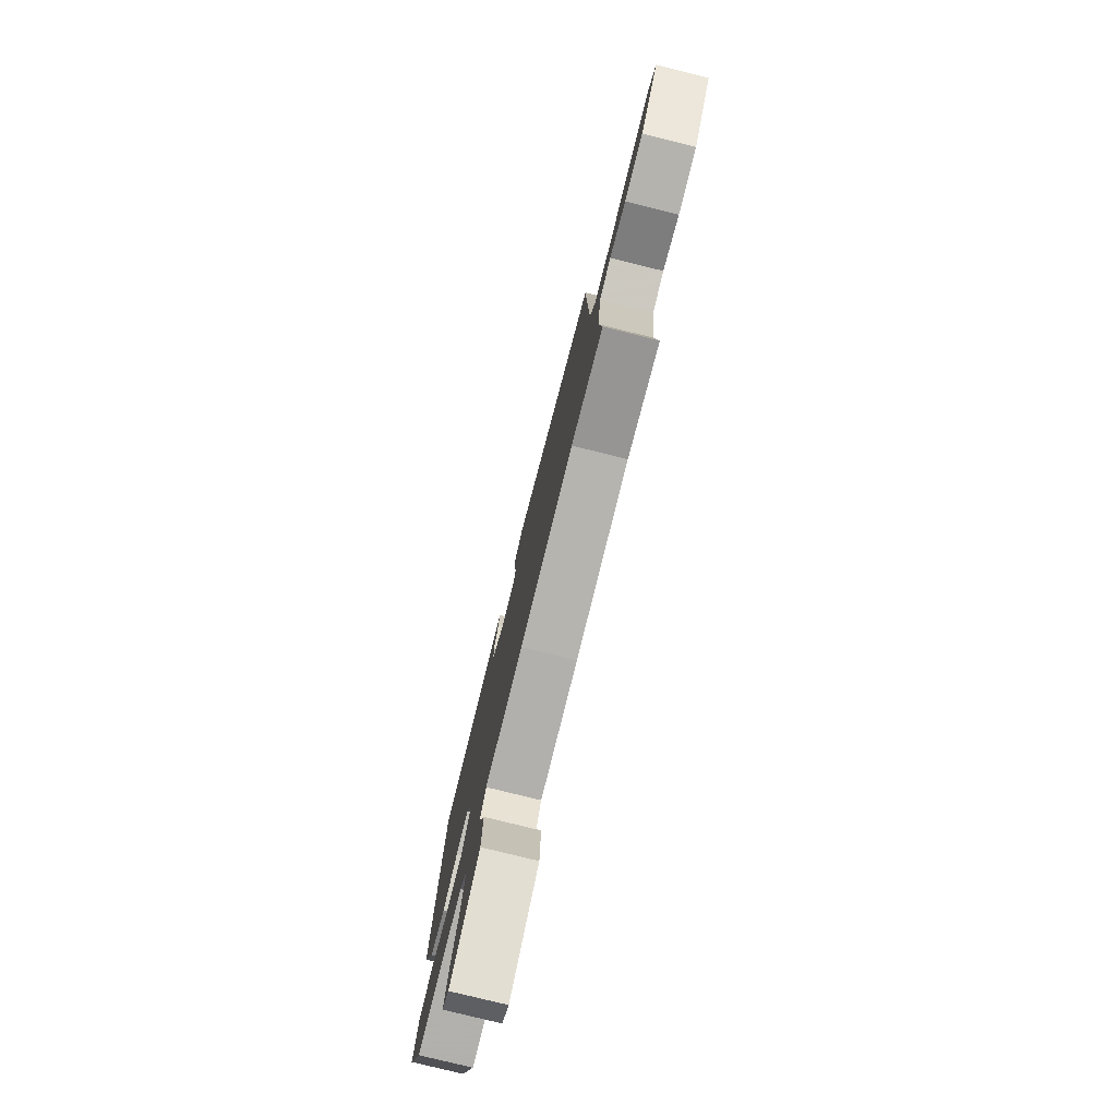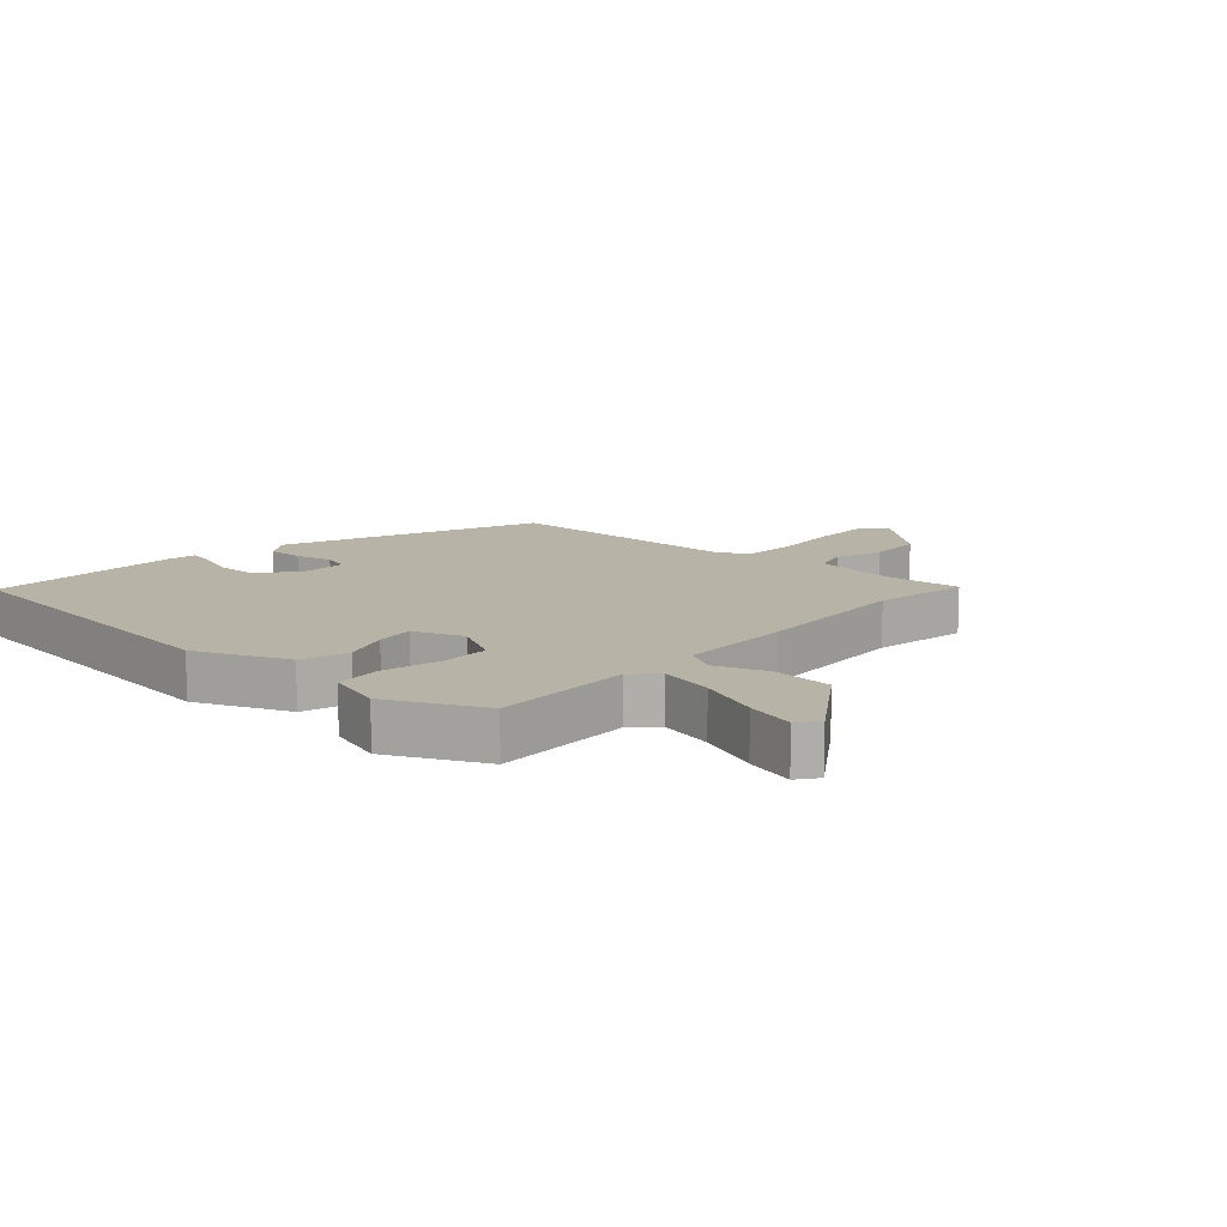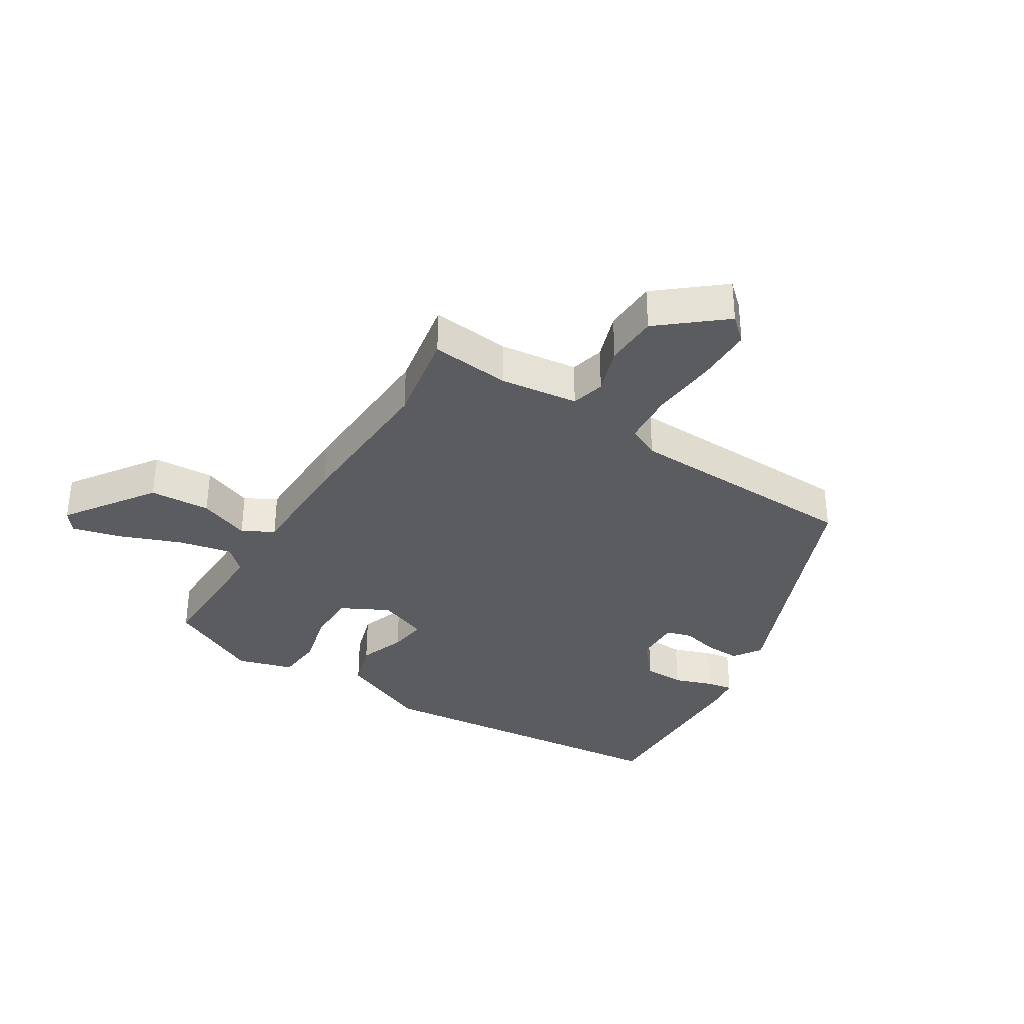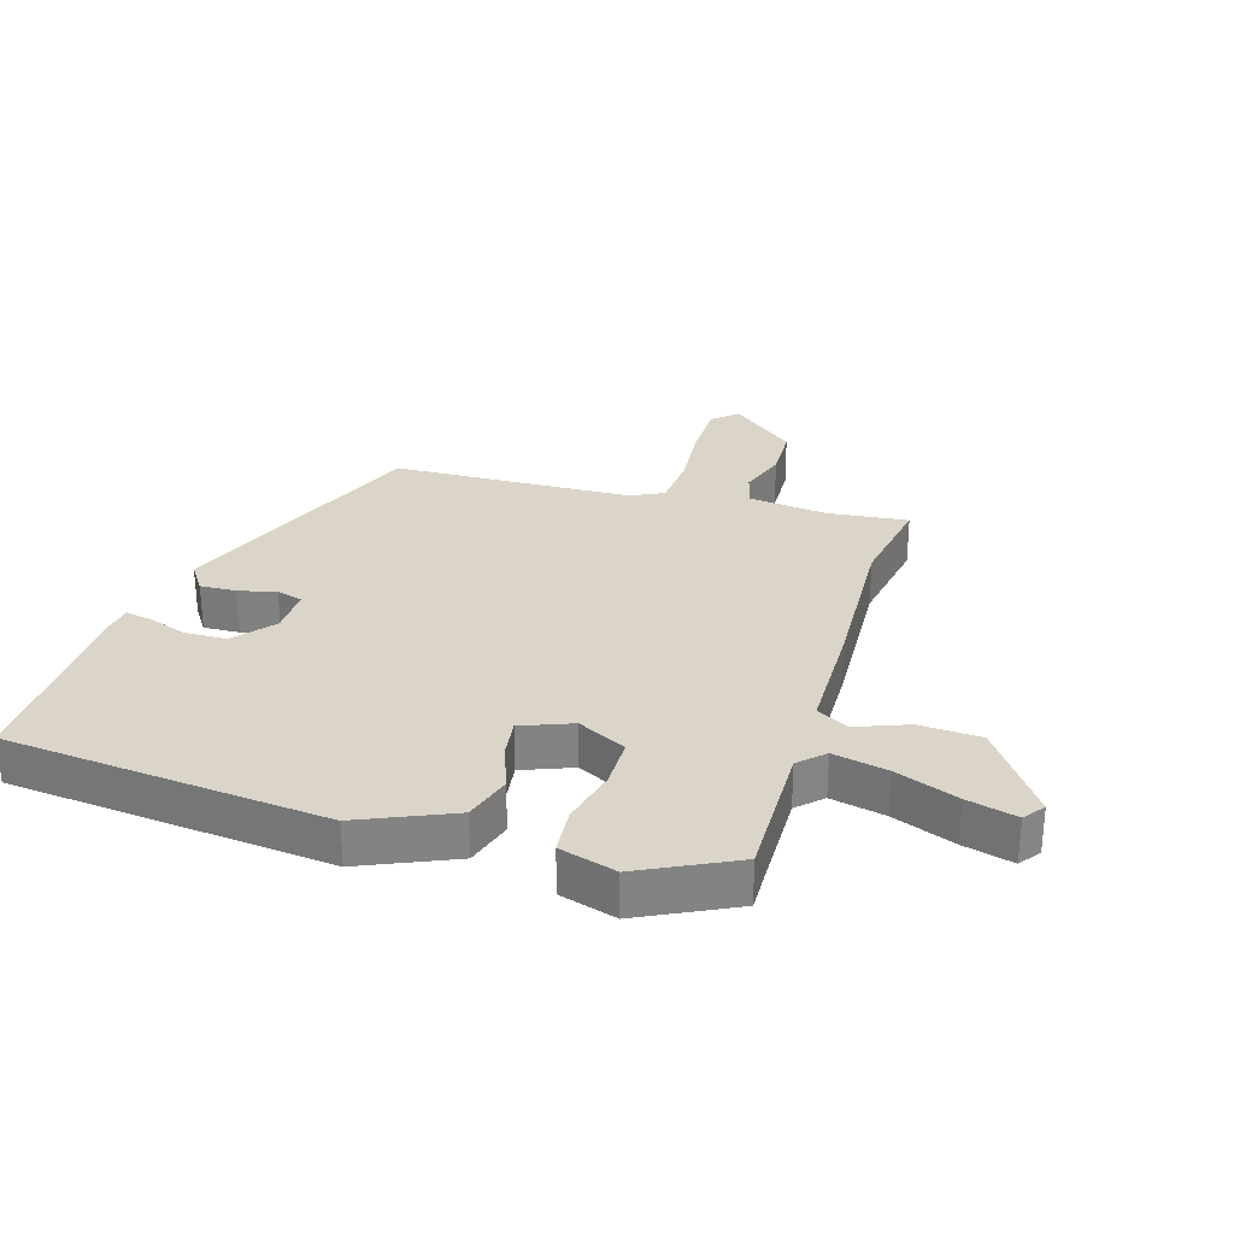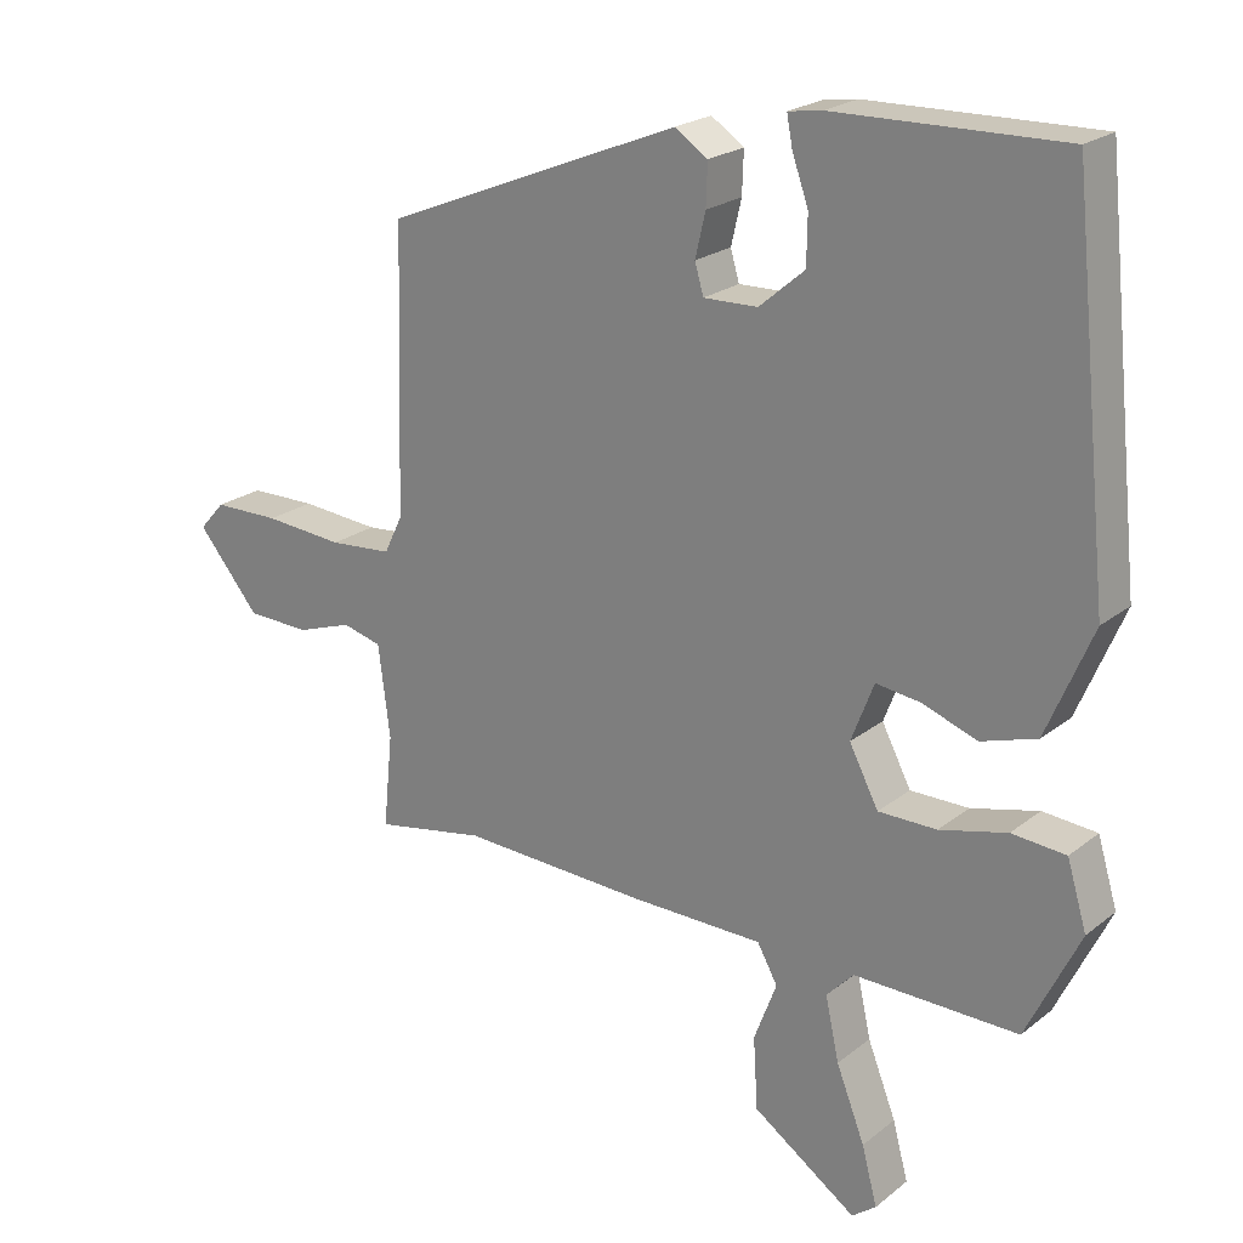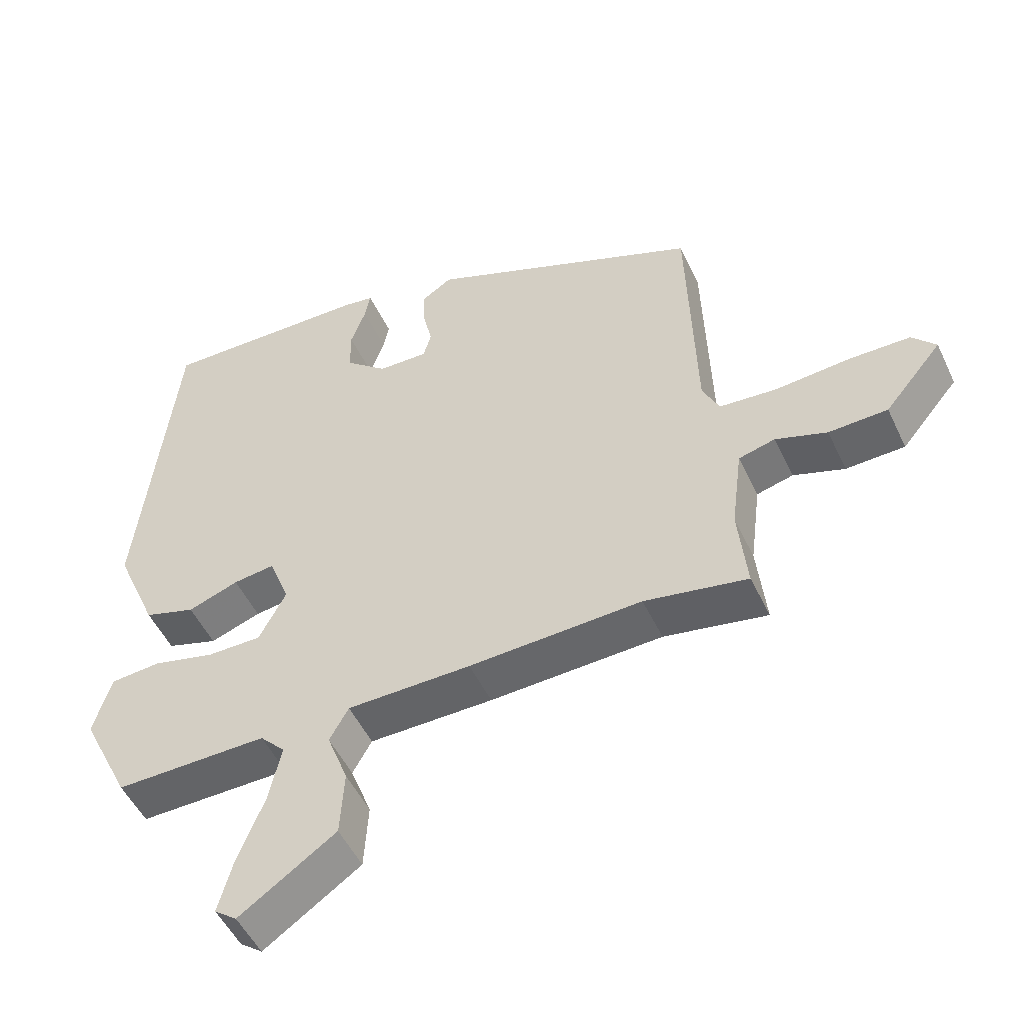
<metadata>
{"format":"obj","ext":"obj","renderer":"f3d","projection":"perspective","resolution":1024,"background":"white","views":[{"elev":-78.1,"azim":-103.9,"up":"+Z"},{"elev":12.7,"azim":132.1,"up":"+Y"},{"elev":-34.5,"azim":-122.1,"up":"+Y"},{"elev":29.3,"azim":106.5,"up":"+Y"},{"elev":22.1,"azim":36.8,"up":"+Z"},{"elev":-50.9,"azim":-155.2,"up":"+Z"}]}
</metadata>
<code>
v -0.392 0.07 -0.48
v -0.544 0.07 -0.508
v -0.531 0.07 -0.38
v -0.547 0.07 -0.254
v -0.601 0.07 -0.24
v -0.677 0.07 -0.266
v -0.764 0.07 -0.263
v -0.849 0.07 -0.161
v -0.814 0.07 -0.122
v -0.723 0.07 -0.121
v -0.614 0.07 -0.13
v -0.528 0.07 -0.123
v -0.503 0.07 -0.071
v -0.492 0.07 0.312
v -0.085 0.07 0.479
v -0.04 0.07 0.449
v -0.042 0.07 0.392
v -0.056 0.07 0.332
v -0.044 0.07 0.291
v 0.03 0.07 0.293
v 0.092 0.07 0.346
v 0.093 0.07 0.412
v 0.071 0.07 0.474
v 0.063 0.07 0.516
v 0.109 0.07 0.523
v 0.42 0.07 0.53
v 0.473 0.07 0.021
v 0.41 0.07 -0.127
v 0.334 0.07 -0.151
v 0.259 0.07 -0.124
v 0.198 0.07 -0.116
v 0.167 0.07 -0.196
v 0.207 0.07 -0.273
v 0.287 0.07 -0.273
v 0.379 0.07 -0.25
v 0.453 0.07 -0.256
v 0.48 0.07 -0.346
v 0.407 0.07 -0.496
v 0.182 0.07 -0.493
v 0.145 0.07 -0.532
v 0.164 0.07 -0.618
v 0.203 0.07 -0.717
v 0.224 0.07 -0.796
v 0.191 0.07 -0.821
v 0.049 0.07 -0.723
v 0.043 0.07 -0.625
v 0.074 0.07 -0.543
v 0.046 0.07 -0.493
v -0.137 0.07 -0.491
v -0.392 0 -0.48
v -0.544 0 -0.508
v -0.531 0 -0.38
v -0.547 0 -0.254
v -0.601 0 -0.24
v -0.677 0 -0.266
v -0.764 0 -0.263
v -0.849 0 -0.161
v -0.814 0 -0.122
v -0.723 0 -0.121
v -0.614 0 -0.13
v -0.528 0 -0.123
v -0.503 0 -0.071
v -0.492 0 0.312
v -0.085 0 0.479
v -0.04 0 0.449
v -0.042 0 0.392
v -0.056 0 0.332
v -0.044 0 0.291
v 0.03 0 0.293
v 0.092 0 0.346
v 0.093 0 0.412
v 0.071 0 0.474
v 0.063 0 0.516
v 0.109 0 0.523
v 0.42 0 0.53
v 0.473 0 0.021
v 0.41 0 -0.127
v 0.334 0 -0.151
v 0.259 0 -0.124
v 0.198 0 -0.116
v 0.167 0 -0.196
v 0.207 0 -0.273
v 0.287 0 -0.273
v 0.379 0 -0.25
v 0.453 0 -0.256
v 0.48 0 -0.346
v 0.407 0 -0.496
v 0.182 0 -0.493
v 0.145 0 -0.532
v 0.164 0 -0.618
v 0.203 0 -0.717
v 0.224 0 -0.796
v 0.191 0 -0.821
v 0.049 0 -0.723
v 0.043 0 -0.625
v 0.074 0 -0.543
v 0.046 0 -0.493
v -0.137 0 -0.491
f 48 49 1
f 45 46 47
f 44 45 47
f 43 44 47
f 42 43 47
f 41 42 47
f 40 41 47 48
f 39 40 48
f 37 38 39
f 36 37 39
f 35 36 39
f 34 35 39
f 39 48 1
f 34 39 1
f 33 34 1
f 28 29 30
f 27 28 30
f 26 27 30
f 25 26 30
f 24 25 30
f 22 23 24
f 22 24 30
f 21 22 30 31
f 16 17 18
f 15 16 18
f 14 15 18
f 13 14 18
f 12 13 18 19
f 9 10 11
f 8 9 11
f 7 8 11
f 6 7 11
f 5 6 11
f 4 5 11 12
f 12 19 20
f 4 12 20
f 3 4 20
f 1 2 3
f 33 1 3
f 32 33 3
f 21 31 32
f 20 21 32
f 3 20 32
f 50 98 97
f 96 95 94
f 96 94 93
f 96 93 92
f 96 92 91
f 96 91 90
f 97 96 90 89
f 97 89 88
f 88 87 86
f 88 86 85
f 88 85 84
f 88 84 83
f 50 97 88
f 50 88 83
f 50 83 82
f 79 78 77
f 79 77 76
f 79 76 75
f 79 75 74
f 79 74 73
f 73 72 71
f 79 73 71
f 80 79 71 70
f 67 66 65
f 67 65 64
f 67 64 63
f 67 63 62
f 68 67 62 61
f 60 59 58
f 60 58 57
f 60 57 56
f 60 56 55
f 60 55 54
f 61 60 54 53
f 69 68 61
f 69 61 53
f 69 53 52
f 52 51 50
f 52 50 82
f 52 82 81
f 81 80 70
f 81 70 69
f 81 69 52
f 1 50 51 2
f 2 51 52 3
f 3 52 53 4
f 4 53 54 5
f 5 54 55 6
f 6 55 56 7
f 7 56 57 8
f 8 57 58 9
f 9 58 59 10
f 10 59 60 11
f 11 60 61 12
f 12 61 62 13
f 13 62 63 14
f 14 63 64 15
f 15 64 65 16
f 16 65 66 17
f 17 66 67 18
f 18 67 68 19
f 19 68 69 20
f 20 69 70 21
f 21 70 71 22
f 22 71 72 23
f 23 72 73 24
f 24 73 74 25
f 25 74 75 26
f 26 75 76 27
f 27 76 77 28
f 28 77 78 29
f 29 78 79 30
f 30 79 80 31
f 31 80 81 32
f 32 81 82 33
f 33 82 83 34
f 34 83 84 35
f 35 84 85 36
f 36 85 86 37
f 37 86 87 38
f 38 87 88 39
f 39 88 89 40
f 40 89 90 41
f 41 90 91 42
f 42 91 92 43
f 43 92 93 44
f 44 93 94 45
f 45 94 95 46
f 46 95 96 47
f 47 96 97 48
f 48 97 98 49
f 49 98 50 1

</code>
